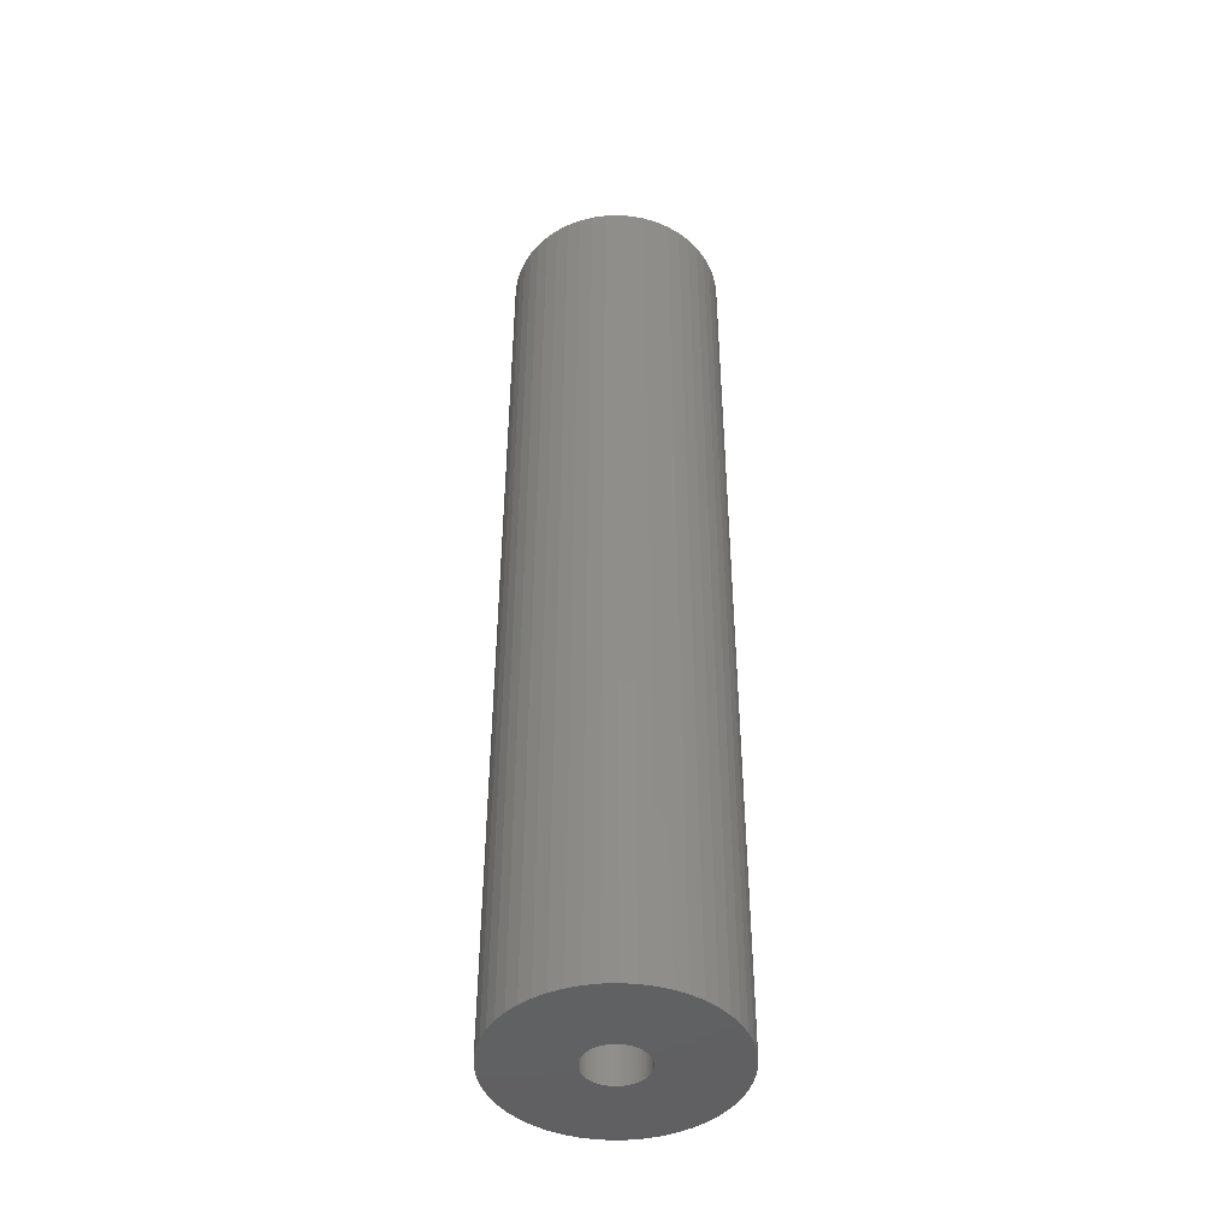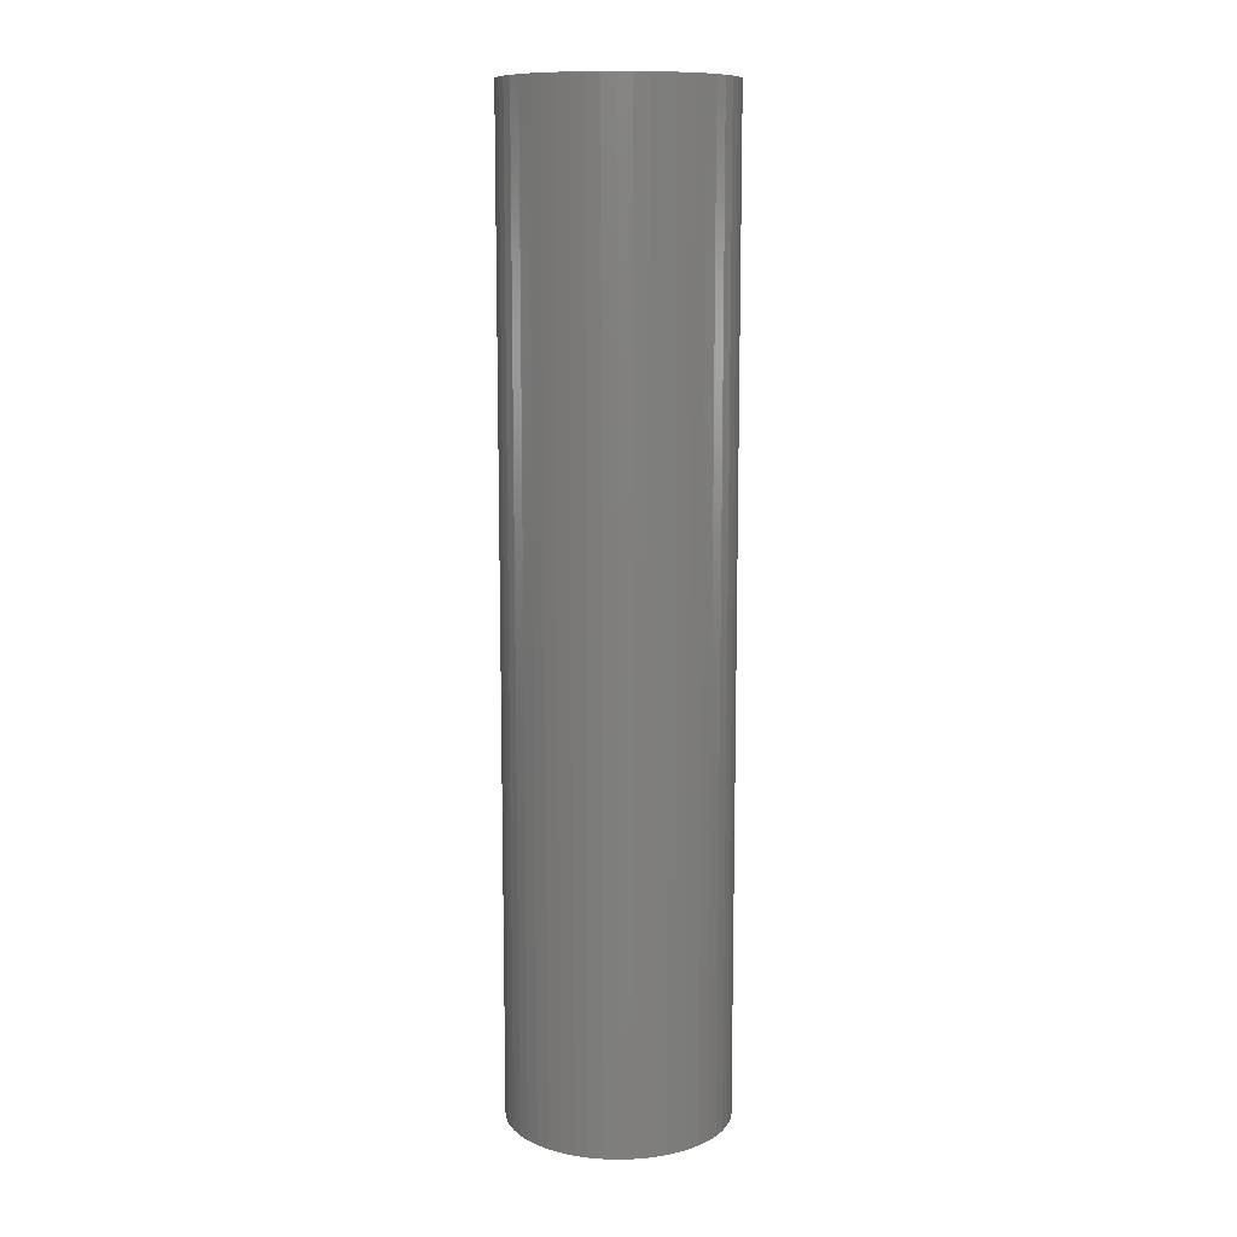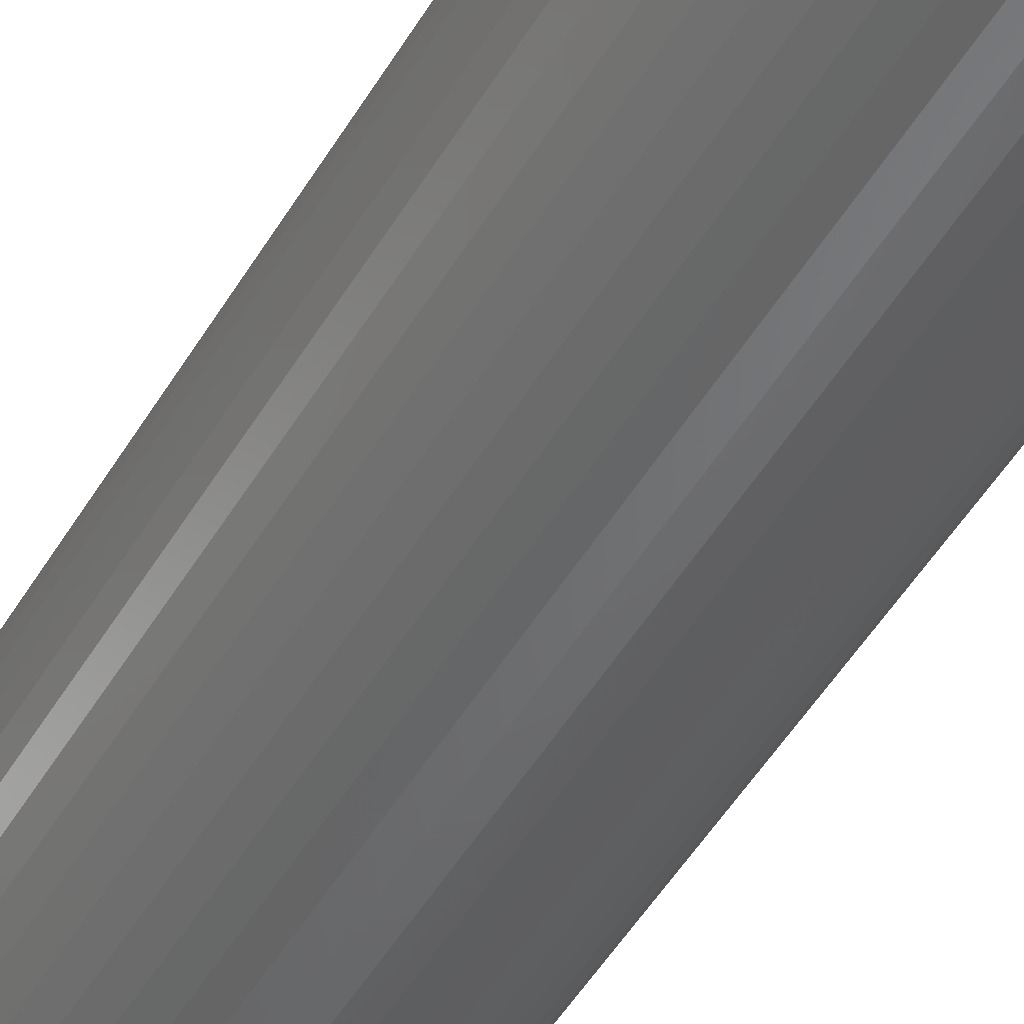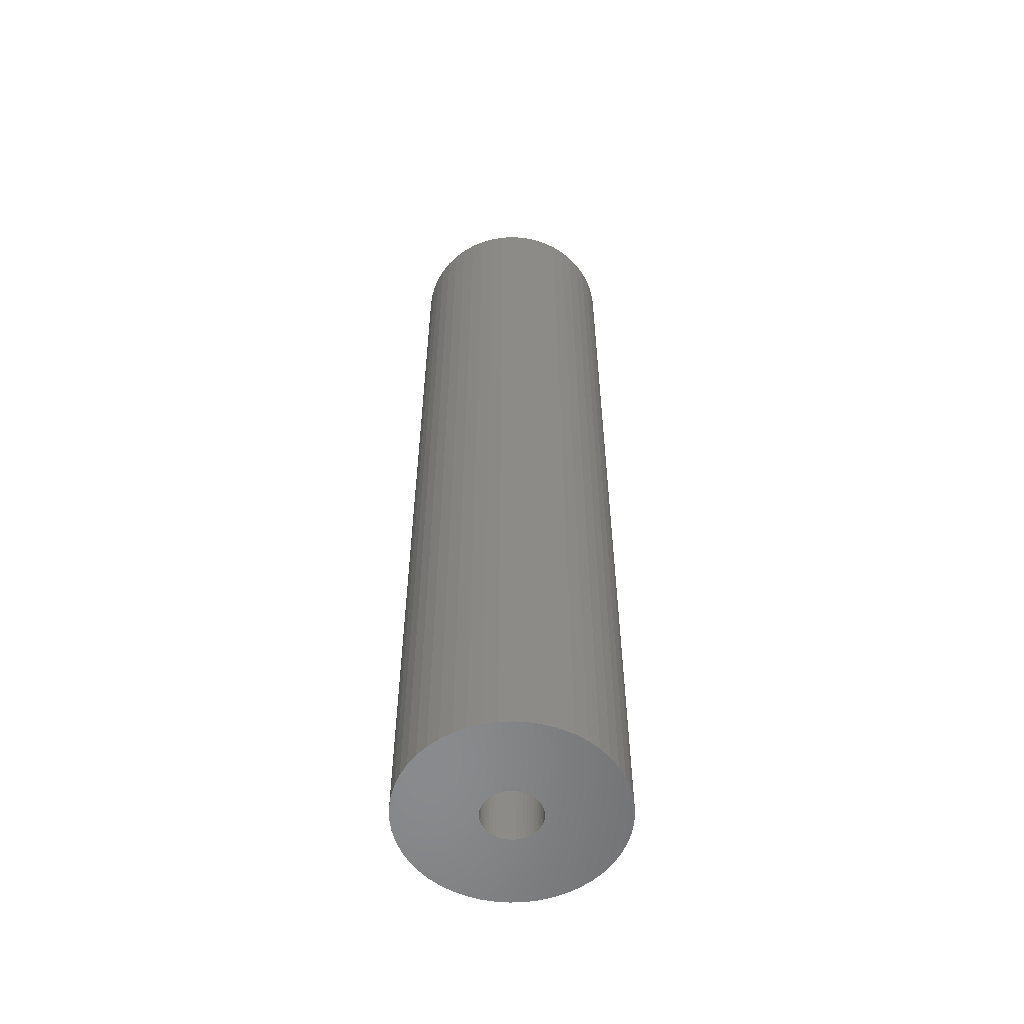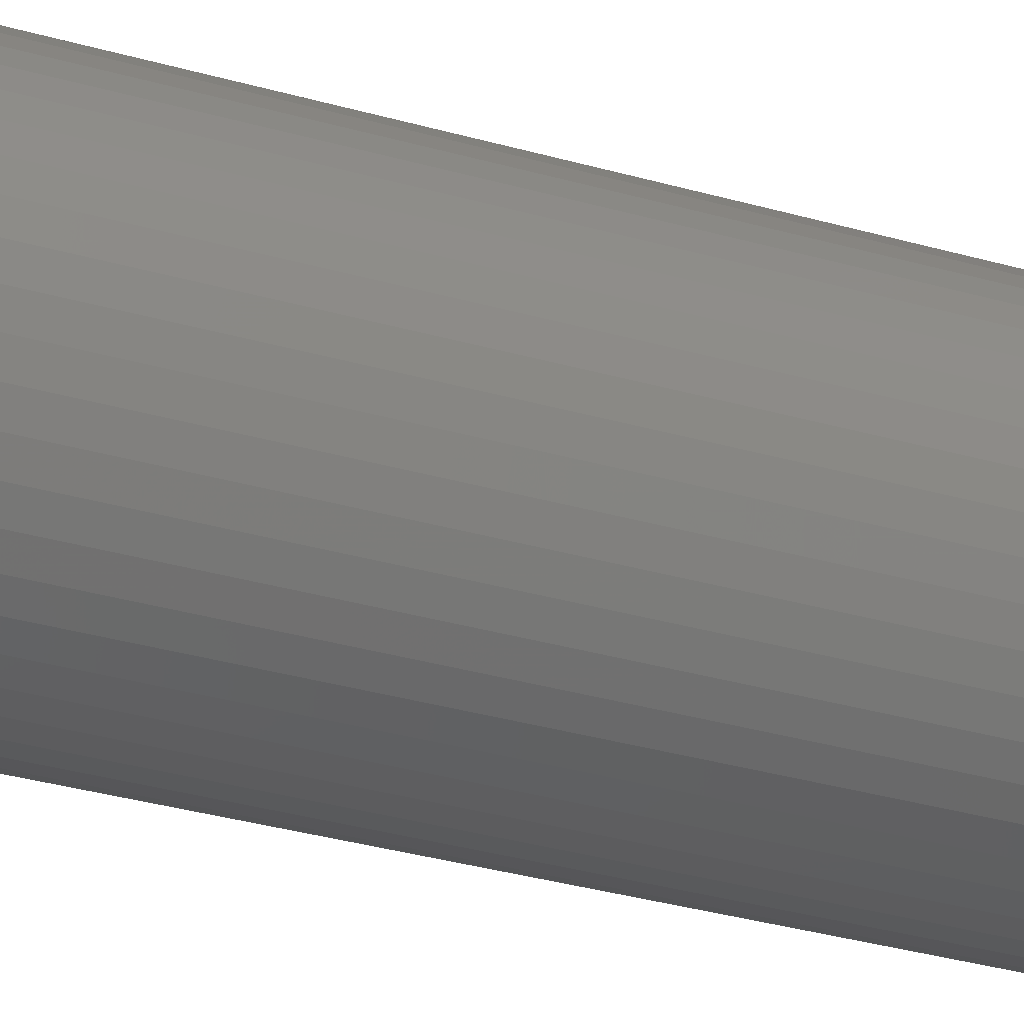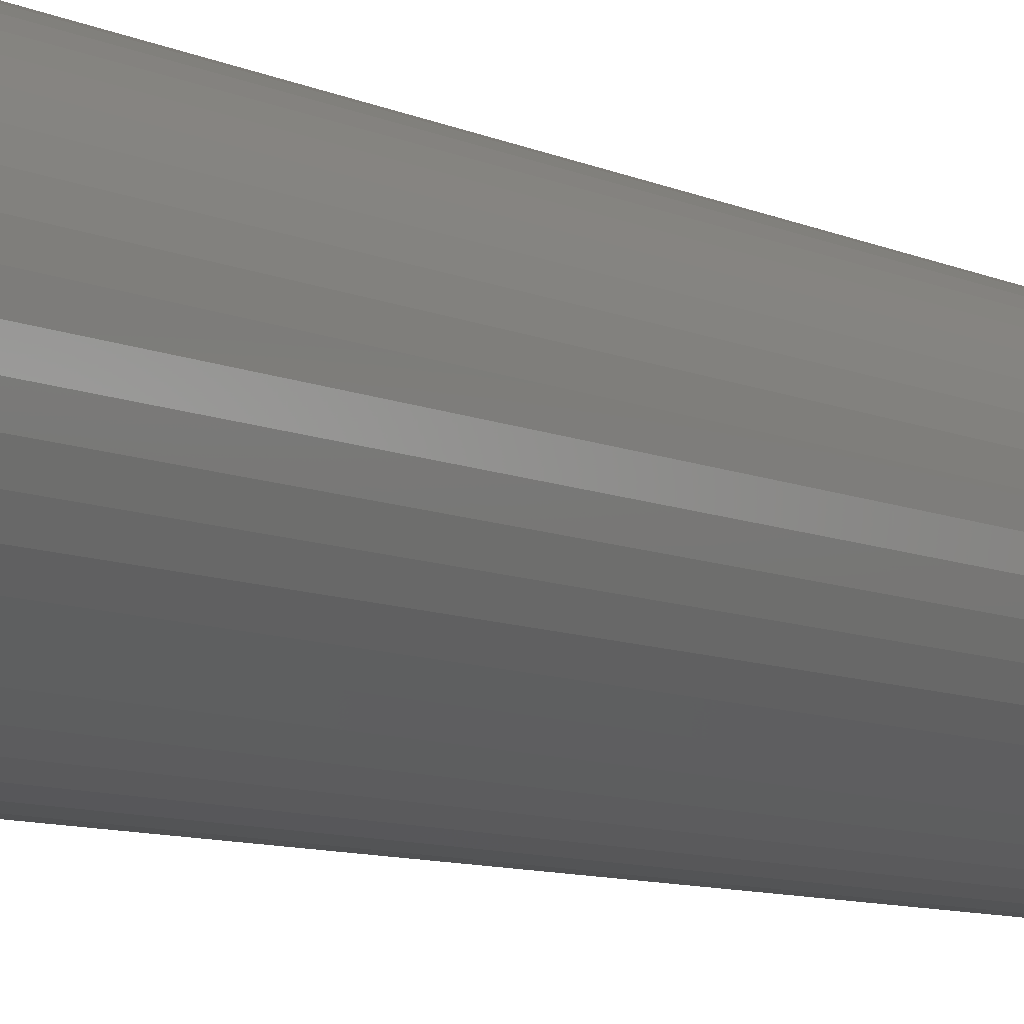
<metadata>
{"format":"stl","ext":"stl","renderer":"f3d","projection":"perspective","resolution":1024,"background":"white","views":[{"elev":-44.6,"azim":74.4,"up":"+Z"},{"elev":11.0,"azim":-53.4,"up":"+Z"},{"elev":-48.4,"azim":-29.2,"up":"+Y"},{"elev":-56.2,"azim":60.3,"up":"+Z"},{"elev":-29.4,"azim":-113.8,"up":"+Y"},{"elev":-6.6,"azim":-148.3,"up":"+Y"}]}
</metadata>
<code>
# stl→obj: 200 verts, 400 faces
v 5.75 0 25.5
v 5.705 0.7207 -25.5
v 5.705 0.7207 25.5
v 5.75 0 -25.5
v -5.75 0 -25.5
v -5.705 0.7207 25.5
v -5.705 0.7207 -25.5
v -5.75 0 25.5
v 0.361 5.739 -25.5
v -0.361 5.739 25.5
v 0.361 5.739 25.5
v -0.361 5.739 -25.5
v -0.361 -5.739 -25.5
v 0.361 -5.739 25.5
v -0.361 -5.739 25.5
v 0.361 -5.739 -25.5
v 4.192 3.936 -25.5
v 3.665 4.43 25.5
v 4.192 3.936 25.5
v 3.665 4.43 -25.5
v -3.665 4.43 -25.5
v -4.192 3.936 25.5
v -3.665 4.43 25.5
v -4.192 3.936 -25.5
v -1.777 5.469 -25.5
v -2.448 5.203 25.5
v -1.777 5.469 25.5
v -2.448 5.203 -25.5
v 5.346 2.117 25.5
v 5.039 2.77 -25.5
v 5.039 2.77 25.5
v 5.346 2.117 -25.5
v 5.569 1.43 -25.5
v 5.569 1.43 25.5
v 2.448 5.203 -25.5
v 1.777 5.469 25.5
v 2.448 5.203 25.5
v 1.777 5.469 -25.5
v 1.077 5.648 25.5
v 1.077 5.648 -25.5
v 3.081 4.855 -25.5
v 3.081 4.855 25.5
v -5.346 2.117 -25.5
v -5.039 2.77 25.5
v -5.039 2.77 -25.5
v -5.346 2.117 25.5
v -5.569 1.43 -25.5
v -5.569 1.43 25.5
v -1.077 5.648 25.5
v -1.077 5.648 -25.5
v 1.077 -5.648 25.5
v 1.077 -5.648 -25.5
v 4.652 3.38 25.5
v 4.652 3.38 -25.5
v -4.652 3.38 25.5
v -4.652 3.38 -25.5
v 1.55 0 25.5
v 1.538 0.1943 25.5
v 5.705 -0.7207 25.5
v 1.501 0.3855 25.5
v 1.538 -0.1943 25.5
v 1.441 0.5706 25.5
v 5.569 -1.43 25.5
v 1.358 0.7467 25.5
v 1.501 -0.3855 25.5
v 1.254 0.9111 25.5
v 5.346 -2.117 25.5
v 1.13 1.061 25.5
v 1.441 -0.5706 25.5
v 0.988 1.194 25.5
v 5.039 -2.77 25.5
v 0.8305 1.309 25.5
v 1.358 -0.7467 25.5
v 0.66 1.402 25.5
v 4.652 -3.38 25.5
v 1.254 -0.9111 25.5
v 0.479 1.474 25.5
v 0.2904 1.523 25.5
v 0.09732 1.547 25.5
v -0.09732 1.547 25.5
v -0.2904 1.523 25.5
v -0.479 1.474 25.5
v -0.66 1.402 25.5
v -0.8305 1.309 25.5
v -3.081 4.855 25.5
v -0.988 1.194 25.5
v -1.13 1.061 25.5
v -1.254 0.9111 25.5
v 4.192 -3.936 25.5
v 1.13 -1.061 25.5
v 3.665 -4.43 25.5
v 0.988 -1.194 25.5
v 3.081 -4.855 25.5
v 0.8305 -1.309 25.5
v 2.448 -5.203 25.5
v 0.66 -1.402 25.5
v 1.777 -5.469 25.5
v 0.479 -1.474 25.5
v 0.2904 -1.523 25.5
v 0.09732 -1.547 25.5
v -0.09732 -1.547 25.5
v -0.2904 -1.523 25.5
v -1.077 -5.648 25.5
v -0.479 -1.474 25.5
v -1.777 -5.469 25.5
v -0.66 -1.402 25.5
v -2.448 -5.203 25.5
v -0.8305 -1.309 25.5
v -3.081 -4.855 25.5
v -0.988 -1.194 25.5
v -3.665 -4.43 25.5
v -1.13 -1.061 25.5
v -4.192 -3.936 25.5
v -1.254 -0.9111 25.5
v -4.652 -3.38 25.5
v -1.358 -0.7467 25.5
v -5.039 -2.77 25.5
v -1.441 -0.5706 25.5
v -5.346 -2.117 25.5
v -1.501 -0.3855 25.5
v -5.569 -1.43 25.5
v -1.538 -0.1943 25.5
v -5.705 -0.7207 25.5
v -1.55 0 25.5
v -1.358 0.7467 25.5
v -1.441 0.5706 25.5
v -1.501 0.3855 25.5
v -1.538 0.1943 25.5
v -3.081 4.855 -25.5
v 5.705 -0.7207 -25.5
v 5.569 -1.43 -25.5
v -4.192 -3.936 -25.5
v -3.665 -4.43 -25.5
v -5.039 -2.77 -25.5
v -5.346 -2.117 -25.5
v -4.652 -3.38 -25.5
v 1.55 0 -25.5
v 1.538 -0.1943 -25.5
v 1.501 -0.3855 -25.5
v 5.346 -2.117 -25.5
v 1.538 0.1943 -25.5
v 1.441 -0.5706 -25.5
v 5.039 -2.77 -25.5
v 1.358 -0.7467 -25.5
v 4.652 -3.38 -25.5
v 1.501 0.3855 -25.5
v 1.254 -0.9111 -25.5
v 4.192 -3.936 -25.5
v 1.13 -1.061 -25.5
v 3.665 -4.43 -25.5
v 1.441 0.5706 -25.5
v 0.988 -1.194 -25.5
v 3.081 -4.855 -25.5
v 0.8305 -1.309 -25.5
v 2.448 -5.203 -25.5
v 1.358 0.7467 -25.5
v 0.66 -1.402 -25.5
v 1.777 -5.469 -25.5
v 1.254 0.9111 -25.5
v 0.479 -1.474 -25.5
v 0.2904 -1.523 -25.5
v 0.09732 -1.547 -25.5
v -0.09732 -1.547 -25.5
v -0.2904 -1.523 -25.5
v -1.077 -5.648 -25.5
v -0.479 -1.474 -25.5
v -1.777 -5.469 -25.5
v -0.66 -1.402 -25.5
v -2.448 -5.203 -25.5
v -0.8305 -1.309 -25.5
v -3.081 -4.855 -25.5
v -0.988 -1.194 -25.5
v -1.13 -1.061 -25.5
v -1.254 -0.9111 -25.5
v 1.13 1.061 -25.5
v 0.988 1.194 -25.5
v 0.8305 1.309 -25.5
v 0.66 1.402 -25.5
v 0.479 1.474 -25.5
v 0.2904 1.523 -25.5
v 0.09732 1.547 -25.5
v -0.09732 1.547 -25.5
v -0.2904 1.523 -25.5
v -0.479 1.474 -25.5
v -0.66 1.402 -25.5
v -0.8305 1.309 -25.5
v -0.988 1.194 -25.5
v -1.13 1.061 -25.5
v -1.254 0.9111 -25.5
v -1.358 0.7467 -25.5
v -1.441 0.5706 -25.5
v -1.501 0.3855 -25.5
v -1.538 0.1943 -25.5
v -1.55 0 -25.5
v -1.358 -0.7467 -25.5
v -1.441 -0.5706 -25.5
v -1.501 -0.3855 -25.5
v -5.569 -1.43 -25.5
v -1.538 -0.1943 -25.5
v -5.705 -0.7207 -25.5
f 1 2 3
f 2 1 4
f 5 6 7
f 6 5 8
f 9 10 11
f 10 9 12
f 13 14 15
f 14 13 16
f 17 18 19
f 18 17 20
f 21 22 23
f 22 21 24
f 25 26 27
f 26 25 28
f 29 30 31
f 30 29 32
f 3 33 34
f 33 3 2
f 35 36 37
f 36 35 38
f 38 39 36
f 39 38 40
f 41 37 42
f 37 41 35
f 43 44 45
f 44 43 46
f 47 46 43
f 46 47 48
f 12 49 10
f 49 12 50
f 16 51 14
f 51 16 52
f 34 32 29
f 32 34 33
f 53 17 19
f 17 53 54
f 31 54 53
f 54 31 30
f 40 11 39
f 11 40 9
f 20 42 18
f 42 20 41
f 45 55 56
f 55 45 44
f 56 22 24
f 22 56 55
f 7 48 47
f 48 7 6
f 57 1 3
f 58 3 34
f 1 57 59
f 60 34 29
f 61 59 57
f 62 29 31
f 59 61 63
f 64 31 53
f 65 63 61
f 66 53 19
f 63 65 67
f 68 19 18
f 69 67 65
f 70 18 42
f 67 69 71
f 72 42 37
f 73 71 69
f 74 37 36
f 71 73 75
f 76 75 73
f 3 58 57
f 34 60 58
f 29 62 60
f 31 64 62
f 53 66 64
f 19 68 66
f 77 36 39
f 18 70 68
f 42 72 70
f 37 74 72
f 36 77 74
f 78 39 11
f 39 78 77
f 11 79 78
f 11 80 79
f 10 80 11
f 80 10 81
f 49 81 10
f 81 49 82
f 27 82 49
f 82 27 83
f 26 83 27
f 83 26 84
f 85 84 26
f 84 85 86
f 23 86 85
f 86 23 87
f 22 87 23
f 55 88 22
f 87 22 88
f 75 76 89
f 90 89 76
f 89 90 91
f 92 91 90
f 91 92 93
f 94 93 92
f 93 94 95
f 96 95 94
f 95 96 97
f 98 97 96
f 97 98 51
f 99 51 98
f 51 99 14
f 100 14 99
f 101 14 100
f 15 101 102
f 101 15 14
f 103 102 104
f 105 104 106
f 107 106 108
f 109 108 110
f 102 103 15
f 111 110 112
f 113 112 114
f 115 114 116
f 117 116 118
f 119 118 120
f 121 120 122
f 104 105 103
f 123 122 124
f 88 55 125
f 44 125 55
f 106 107 105
f 125 44 126
f 108 109 107
f 46 126 44
f 110 111 109
f 126 46 127
f 112 113 111
f 48 127 46
f 114 115 113
f 127 48 128
f 116 117 115
f 6 128 48
f 118 119 117
f 128 6 124
f 120 121 119
f 8 124 6
f 122 123 121
f 124 8 123
f 28 85 26
f 85 28 129
f 129 23 85
f 23 129 21
f 50 27 49
f 27 50 25
f 59 4 1
f 4 59 130
f 63 130 59
f 130 63 131
f 132 111 113
f 111 132 133
f 134 119 135
f 119 134 117
f 136 117 134
f 117 136 115
f 137 4 130
f 138 130 131
f 4 137 2
f 139 131 140
f 141 2 137
f 142 140 143
f 2 141 33
f 144 143 145
f 146 33 141
f 147 145 148
f 33 146 32
f 149 148 150
f 151 32 146
f 152 150 153
f 32 151 30
f 154 153 155
f 156 30 151
f 157 155 158
f 30 156 54
f 159 54 156
f 130 138 137
f 131 139 138
f 140 142 139
f 143 144 142
f 145 147 144
f 148 149 147
f 160 158 52
f 150 152 149
f 153 154 152
f 155 157 154
f 158 160 157
f 161 52 16
f 52 161 160
f 16 162 161
f 16 163 162
f 13 163 16
f 163 13 164
f 165 164 13
f 164 165 166
f 167 166 165
f 166 167 168
f 169 168 167
f 168 169 170
f 171 170 169
f 170 171 172
f 133 172 171
f 172 133 173
f 132 173 133
f 136 174 132
f 173 132 174
f 54 159 17
f 175 17 159
f 17 175 20
f 176 20 175
f 20 176 41
f 177 41 176
f 41 177 35
f 178 35 177
f 35 178 38
f 179 38 178
f 38 179 40
f 180 40 179
f 40 180 9
f 181 9 180
f 182 9 181
f 12 182 183
f 182 12 9
f 50 183 184
f 25 184 185
f 28 185 186
f 129 186 187
f 183 50 12
f 21 187 188
f 24 188 189
f 56 189 190
f 45 190 191
f 43 191 192
f 47 192 193
f 184 25 50
f 7 193 194
f 174 136 195
f 134 195 136
f 185 28 25
f 195 134 196
f 186 129 28
f 135 196 134
f 187 21 129
f 196 135 197
f 188 24 21
f 198 197 135
f 189 56 24
f 197 198 199
f 190 45 56
f 200 199 198
f 191 43 45
f 199 200 194
f 192 47 43
f 5 194 200
f 193 7 47
f 194 5 7
f 155 93 95
f 93 155 153
f 71 140 67
f 140 71 143
f 132 115 136
f 115 132 113
f 135 121 198
f 121 135 119
f 150 89 91
f 89 150 148
f 158 95 97
f 95 158 155
f 52 97 51
f 97 52 158
f 75 143 71
f 143 75 145
f 89 145 75
f 145 89 148
f 67 131 63
f 131 67 140
f 165 15 103
f 15 165 13
f 169 105 107
f 105 169 167
f 133 109 111
f 109 133 171
f 198 123 200
f 123 198 121
f 200 8 5
f 8 200 123
f 153 91 93
f 91 153 150
f 167 103 105
f 103 167 165
f 171 107 109
f 107 171 169
f 137 58 141
f 58 137 57
f 124 193 128
f 193 124 194
f 182 79 80
f 79 182 181
f 176 68 70
f 68 176 175
f 188 86 87
f 86 188 187
f 185 82 83
f 82 185 184
f 147 73 144
f 73 147 76
f 151 64 156
f 64 151 62
f 156 66 159
f 66 156 64
f 179 74 77
f 74 179 178
f 180 77 78
f 77 180 179
f 177 70 72
f 70 177 176
f 125 189 88
f 189 125 190
f 88 188 87
f 188 88 189
f 127 191 126
f 191 127 192
f 186 83 84
f 83 186 185
f 183 80 81
f 80 183 182
f 138 57 137
f 57 138 61
f 163 102 101
f 102 163 164
f 146 62 151
f 62 146 60
f 141 60 146
f 60 141 58
f 159 68 175
f 68 159 66
f 181 78 79
f 78 181 180
f 178 72 74
f 72 178 177
f 126 190 125
f 190 126 191
f 128 192 127
f 192 128 193
f 187 84 86
f 84 187 186
f 184 81 82
f 81 184 183
f 149 92 90
f 92 149 152
f 142 65 139
f 65 142 69
f 144 69 142
f 69 144 73
f 139 61 138
f 61 139 65
f 118 197 120
f 197 118 196
f 149 76 147
f 76 149 90
f 154 96 94
f 96 154 157
f 166 106 104
f 106 166 168
f 112 174 114
f 174 112 173
f 122 194 124
f 194 122 199
f 161 100 99
f 100 161 162
f 152 94 92
f 94 152 154
f 157 98 96
f 98 157 160
f 162 101 100
f 101 162 163
f 164 104 102
f 104 164 166
f 168 108 106
f 108 168 170
f 114 195 116
f 195 114 174
f 116 196 118
f 196 116 195
f 120 199 122
f 199 120 197
f 160 99 98
f 99 160 161
f 172 112 110
f 112 172 173
f 170 110 108
f 110 170 172

</code>
